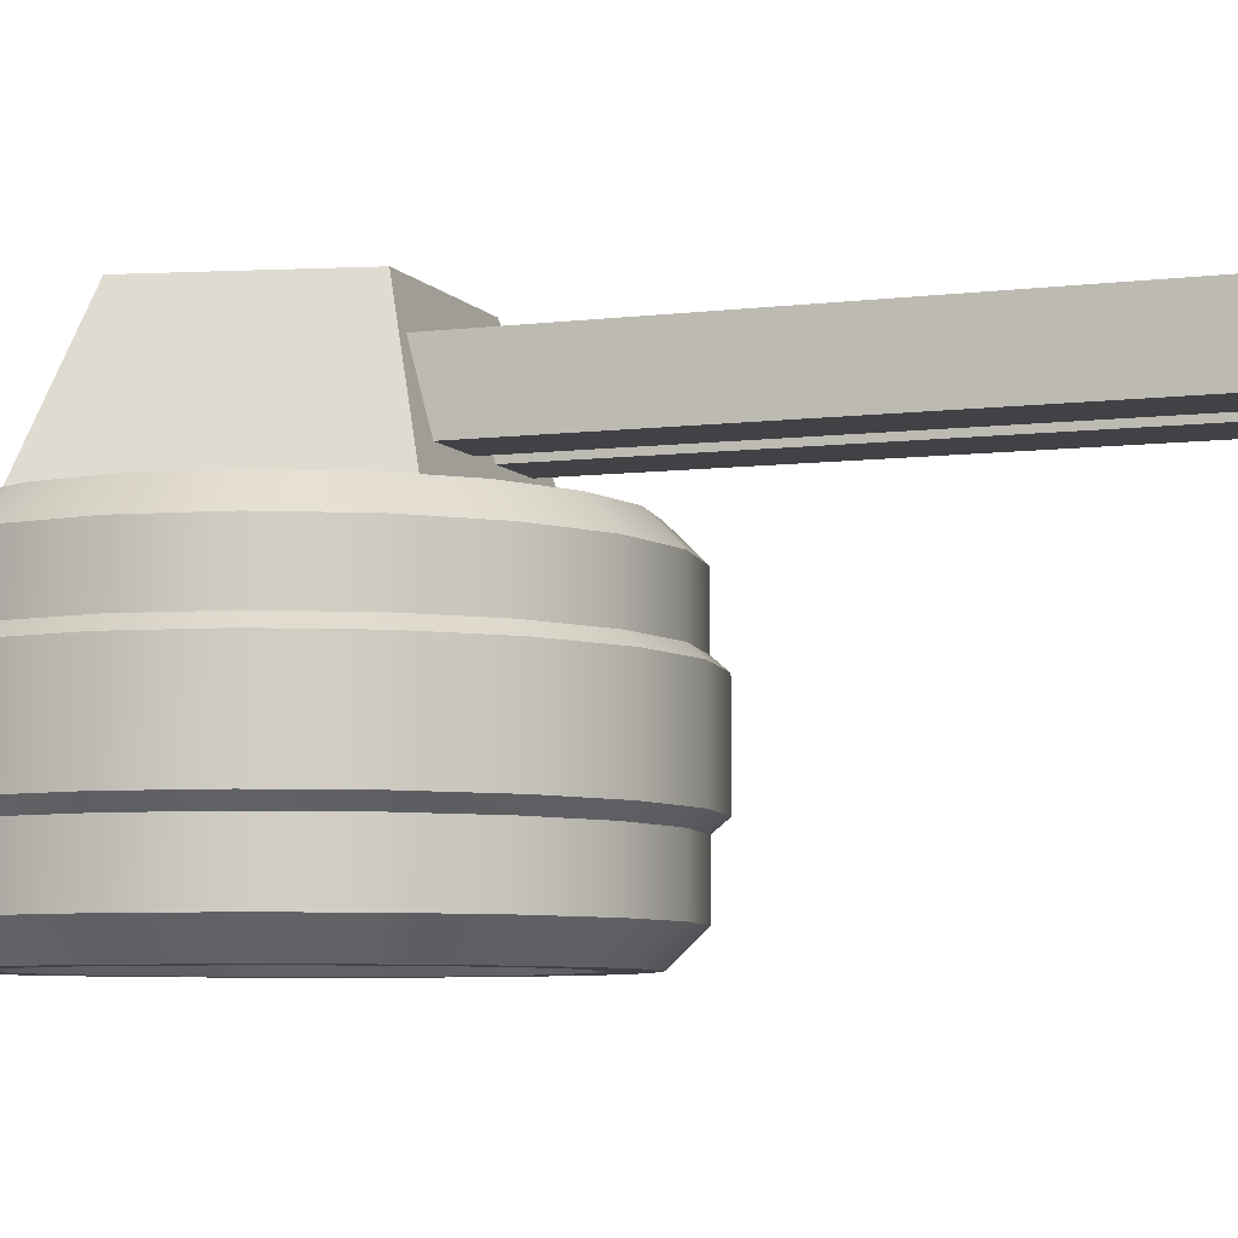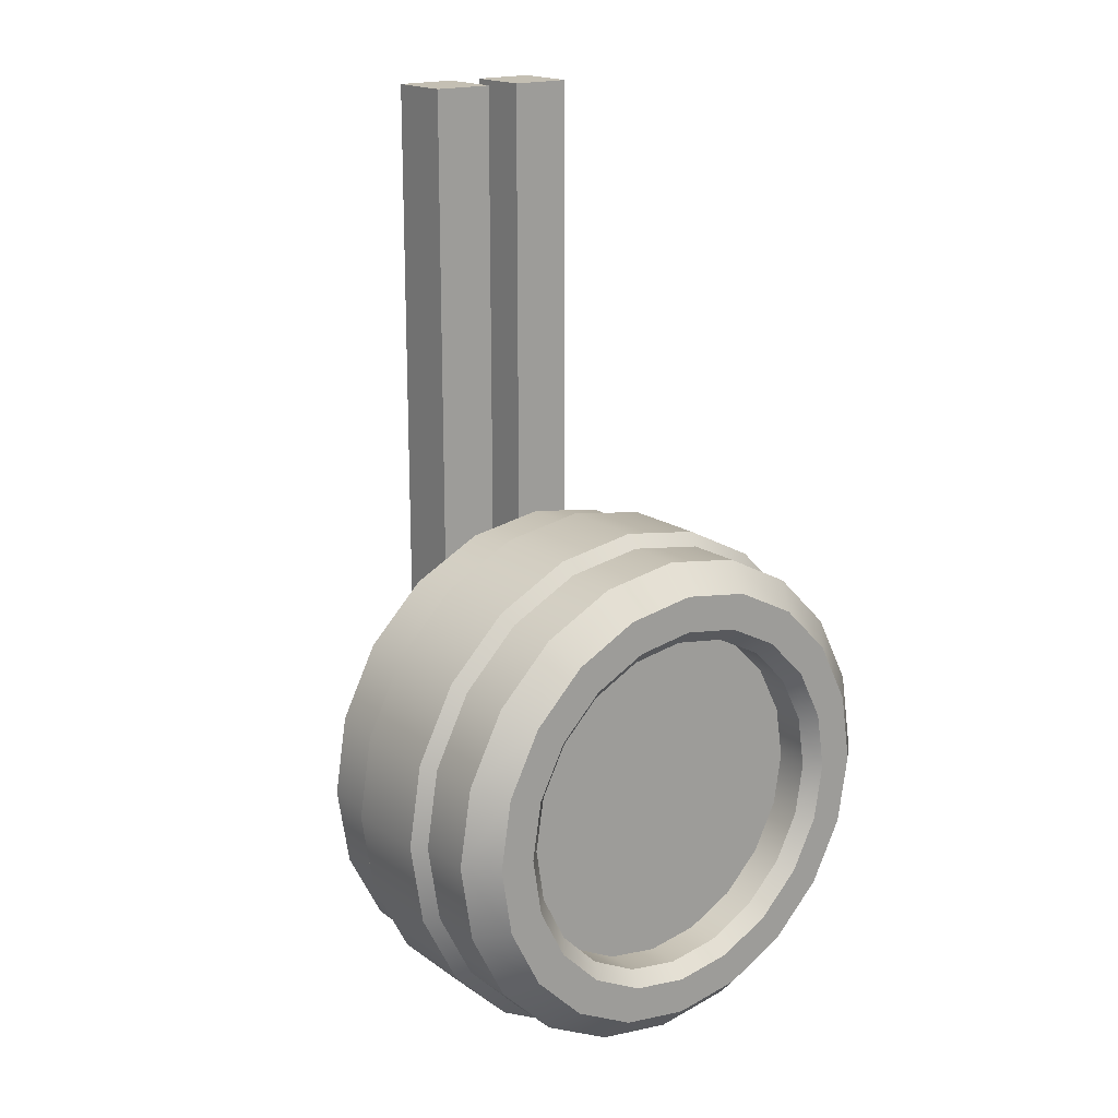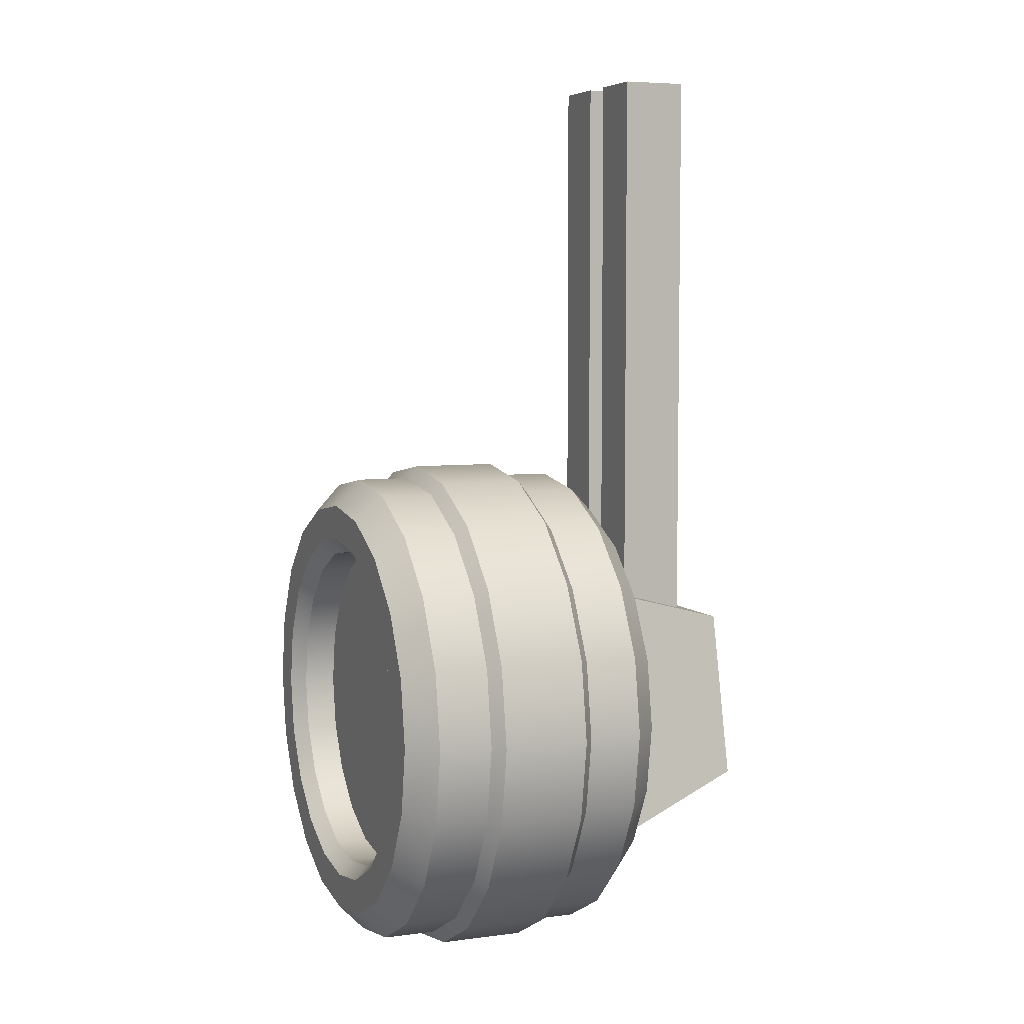
<metadata>
{"format":"obj","ext":"obj","renderer":"f3d","projection":"perspective","resolution":1024,"background":"white","views":[{"elev":-6.4,"azim":-69.6,"up":"+Y"},{"elev":17.8,"azim":-37.2,"up":"+Z"},{"elev":5.8,"azim":67.8,"up":"+Z"}]}
</metadata>
<code>
o carrier_turret_TurretGun.001
v -0.4761 3.658 0.4522
v -0.4761 3.658 4.397
v -0.4761 4.081 4.397
v -0.4761 4.081 0.4522
v -0.07878 4.081 4.397
v -0.07878 4.081 0.4522
v -0.07878 3.658 4.397
v -0.07878 3.658 0.4522
v -1.209 3.086 -0.8533
v -0.8177 3.086 0.9222
v -0.4792 4.343 0.583
v -0.721 4.343 -0.5142
v 0.6156 4.343 0.583
v 0.8574 4.343 -0.5142
v 0.9541 3.086 0.9222
v 1.345 3.086 -0.8533
v 0.4998 1.851 1.535
v 0.4445 1.674 1.365
v 0.8473 1.674 1.159
v 0.9524 1.851 1.304
v -0.001982 1.851 1.614
v -0.001982 1.674 1.435
v 1.167 1.674 0.8398
v 1.312 1.851 0.9449
v 1.372 1.674 0.437
v 1.542 1.851 0.4923
v 1.443 1.674 -0.009491
v 1.622 1.851 -0.009491
v 1.372 1.674 -0.456
v 1.542 1.851 -0.5112
v 1.167 1.674 -0.8587
v 1.312 1.851 -0.9639
v 0.8473 1.674 -1.178
v 0.9524 1.851 -1.323
v 0.4445 1.674 -1.384
v 0.4998 1.851 -1.554
v -0.001981 1.674 -1.454
v -0.001981 1.851 -1.633
v -0.4484 1.674 -1.384
v -0.5037 1.851 -1.554
v -0.8512 1.674 -1.178
v -0.9563 1.851 -1.323
v -1.171 1.674 -0.8587
v -1.316 1.851 -0.9639
v -1.376 1.674 -0.456
v -1.546 1.851 -0.5112
v -1.447 1.674 -0.009491
v -1.626 1.851 -0.009491
v -1.376 1.674 0.437
v -1.546 1.851 0.4923
v -1.171 1.674 0.8398
v -1.316 1.851 0.9449
v -0.8512 1.674 1.159
v -0.9563 1.851 1.304
v -0.4484 1.674 1.365
v -0.5037 1.851 1.535
v 0.4998 3.264 1.535
v 0.4445 3.441 1.365
v -0.001978 3.441 1.435
v -0.001982 3.264 1.614
v 0.9524 3.264 1.304
v 0.8473 3.441 1.159
v 1.312 3.264 0.9449
v 1.167 3.441 0.8398
v 1.542 3.264 0.4923
v 1.372 3.441 0.437
v 1.622 3.264 -0.009491
v 1.443 3.441 -0.009491
v 1.542 3.264 -0.5112
v 1.372 3.441 -0.456
v 1.312 3.264 -0.9639
v 1.167 3.441 -0.8587
v 0.9524 3.264 -1.323
v 0.8473 3.441 -1.178
v 0.4998 3.264 -1.554
v 0.4445 3.441 -1.384
v -0.001981 3.264 -1.633
v -0.001977 3.441 -1.454
v -0.5037 3.264 -1.554
v -0.4484 3.441 -1.384
v -0.9563 3.264 -1.323
v -0.8512 3.441 -1.178
v -1.316 3.264 -0.9639
v -1.171 3.441 -0.8587
v -1.546 3.264 -0.5112
v -1.376 3.441 -0.456
v -1.626 3.264 -0.009492
v -1.447 3.441 -0.009492
v -1.546 3.264 0.4923
v -1.376 3.441 0.437
v -1.316 3.264 0.9449
v -1.171 3.441 0.8398
v -0.9563 3.264 1.304
v -0.8512 3.441 1.159
v -0.5037 3.264 1.535
v -0.4484 3.441 1.365
v 0.654 1.981 0.8934
v 0.3429 1.981 1.052
v -0.001981 1.981 -0.009491
v 0.9009 1.981 0.6465
v 1.059 1.981 0.3354
v 1.114 1.981 -0.009491
v 1.059 1.981 -0.3544
v 0.9009 1.981 -0.6655
v 0.654 1.981 -0.9124
v 0.3429 1.981 -1.071
v -0.001981 1.981 -1.126
v -0.3468 1.981 -1.071
v -0.658 1.981 -0.9124
v -0.9049 1.981 -0.6655
v -1.063 1.981 -0.3544
v -1.118 1.981 -0.009491
v -1.063 1.981 0.3354
v -0.9049 1.981 0.6465
v -0.658 1.981 0.8934
v -0.3468 1.981 1.052
v -0.001978 1.981 1.107
v 0.3429 3.134 1.052
v 0.654 3.134 0.8934
v -0.001977 3.134 -0.009491
v 0.9009 3.134 0.6465
v 1.059 3.134 0.3354
v 1.114 3.134 -0.009491
v 1.059 3.134 -0.3544
v 0.9009 3.134 -0.6655
v 0.654 3.134 -0.9124
v 0.3429 3.134 -1.071
v -0.001977 3.134 -1.126
v -0.3468 3.134 -1.071
v -0.658 3.134 -0.9124
v -0.9049 3.134 -0.6655
v -1.063 3.134 -0.3544
v -1.118 3.134 -0.009492
v -1.063 3.134 0.3354
v -0.9049 3.134 0.6465
v -0.658 3.134 0.8934
v -0.3468 3.134 1.052
v -0.001978 3.134 1.107
v 0.3717 1.674 1.141
v 0.3429 1.766 1.052
v 0.654 1.766 0.8934
v 0.7088 1.674 0.9688
v -0.001978 1.674 1.2
v -0.001982 1.766 1.107
v 0.9009 1.766 0.6465
v 0.9763 1.674 0.7013
v 1.059 1.766 0.3354
v 1.148 1.674 0.3642
v 1.114 1.766 -0.009491
v 1.207 1.674 -0.009491
v 1.059 1.766 -0.3544
v 1.148 1.674 -0.3832
v 0.9009 1.766 -0.6655
v 0.9763 1.674 -0.7202
v 0.654 1.766 -0.9124
v 0.7088 1.674 -0.9878
v 0.3429 1.766 -1.071
v 0.3717 1.674 -1.16
v -0.001981 1.766 -1.126
v -0.001981 1.674 -1.219
v -0.3468 1.766 -1.071
v -0.3756 1.674 -1.16
v -0.658 1.766 -0.9124
v -0.7127 1.674 -0.9878
v -0.9049 1.766 -0.6655
v -0.9802 1.674 -0.7202
v -1.063 1.766 -0.3544
v -1.152 1.674 -0.3832
v -1.118 1.766 -0.009491
v -1.211 1.674 -0.009491
v -1.063 1.766 0.3354
v -1.152 1.674 0.3642
v -0.9049 1.766 0.6465
v -0.9802 1.674 0.7013
v -0.658 1.766 0.8934
v -0.7127 1.674 0.9688
v -0.3468 1.766 1.052
v -0.3756 1.674 1.141
v 0.7088 3.441 0.9688
v 0.654 3.349 0.8934
v 0.3429 3.349 1.052
v 0.3717 3.441 1.141
v 0.9763 3.441 0.7013
v 0.9009 3.349 0.6465
v -0.001978 3.349 1.107
v -0.001978 3.441 1.2
v 1.148 3.441 0.3642
v 1.059 3.349 0.3354
v 1.207 3.441 -0.009491
v 1.114 3.349 -0.009491
v 1.148 3.441 -0.3832
v 1.059 3.349 -0.3544
v 0.9763 3.441 -0.7202
v 0.9009 3.349 -0.6655
v 0.7088 3.441 -0.9878
v 0.654 3.349 -0.9124
v 0.3717 3.441 -1.16
v 0.3429 3.349 -1.071
v -0.001977 3.441 -1.219
v -0.001981 3.349 -1.126
v -0.3756 3.441 -1.16
v -0.3468 3.349 -1.071
v -0.7127 3.441 -0.9878
v -0.658 3.349 -0.9124
v -0.9802 3.441 -0.7202
v -0.9049 3.349 -0.6655
v -1.152 3.441 -0.3832
v -1.063 3.349 -0.3544
v -1.211 3.441 -0.009492
v -1.118 3.349 -0.009492
v -1.152 3.441 0.3642
v -1.063 3.349 0.3354
v -0.9802 3.441 0.7013
v -0.9049 3.349 0.6465
v -0.7127 3.441 0.9688
v -0.658 3.349 0.8934
v -0.3756 3.441 1.141
v -0.3468 3.349 1.052
v -1.382 2.839 -1.012
v -1.382 2.275 -1.012
v -1.624 2.275 -0.5366
v -1.624 2.839 -0.5366
v -1.005 2.839 -1.39
v -1.005 2.275 -1.39
v -0.5291 2.839 -1.632
v -0.5291 2.275 -1.632
v -0.001981 2.839 -1.715
v -0.001977 2.275 -1.715
v 0.5252 2.839 -1.632
v 0.5252 2.275 -1.632
v 1.001 2.839 -1.39
v 1.001 2.275 -1.39
v 1.378 2.839 -1.012
v 1.378 2.275 -1.012
v 1.62 2.839 -0.5366
v 1.62 2.275 -0.5366
v 1.704 2.839 -0.009491
v 1.704 2.275 -0.009491
v 1.62 2.839 0.5177
v 1.62 2.275 0.5177
v 1.378 2.839 0.9932
v 1.378 2.275 0.9932
v 1.001 2.839 1.371
v 1.001 2.275 1.371
v 0.5252 2.839 1.613
v 0.5252 2.275 1.613
v -0.001982 2.839 1.696
v -0.001982 2.275 1.696
v -0.5291 2.839 1.613
v -0.5291 2.275 1.613
v -1.005 2.839 1.371
v -1.005 2.275 1.371
v -1.382 2.839 0.9932
v -1.382 2.275 0.9932
v -1.624 2.839 0.5177
v -1.624 2.275 0.5177
v -1.708 2.839 -0.009492
v -1.708 2.275 -0.009492
v 0.9524 2.204 1.304
v 0.4998 2.204 1.535
v 1.312 2.204 0.9449
v 1.542 2.204 0.4923
v 1.622 2.204 -0.009491
v 1.542 2.204 -0.5112
v 1.312 2.204 -0.9639
v 0.9524 2.204 -1.323
v 0.4998 2.204 -1.554
v -0.001981 2.204 -1.633
v -0.5037 2.204 -1.554
v -0.9563 2.204 -1.323
v -1.316 2.204 -0.9639
v -1.546 2.204 -0.5112
v -1.626 2.204 -0.009492
v -1.546 2.204 0.4923
v -1.316 2.204 0.9449
v -0.9563 2.204 1.304
v -0.5037 2.204 1.535
v -0.001982 2.204 1.614
v -0.9563 2.911 -1.323
v -1.316 2.911 -0.9639
v -0.5037 2.911 -1.554
v -0.001977 2.911 -1.633
v 0.4998 2.911 -1.554
v 0.9524 2.911 -1.323
v 1.312 2.911 -0.9639
v 1.542 2.911 -0.5112
v 1.622 2.911 -0.009491
v 1.542 2.911 0.4923
v 1.312 2.911 0.9449
v 0.9524 2.911 1.304
v 0.4998 2.911 1.535
v -0.001978 2.911 1.614
v -0.5037 2.911 1.535
v -0.9563 2.911 1.304
v -1.316 2.911 0.9449
v -1.546 2.911 0.4923
v -1.626 2.911 -0.009492
v -1.546 2.911 -0.5112
v 0.1426 3.658 0.4522
v 0.1426 3.658 4.397
v 0.1426 4.081 4.397
v 0.1426 4.081 0.4522
v 0.5399 4.081 4.397
v 0.5399 4.081 0.4522
v 0.5399 3.658 4.397
v 0.5399 3.658 0.4522
f 2 4 1
f 3 6 4
f 5 8 6
f 7 1 8
f 2 5 3
f 1 6 8
f 10 12 9
f 11 14 12
f 14 15 16
f 15 9 16
f 10 13 11
f 9 14 16
f 299 301 302
f 301 304 302
f 303 306 304
f 305 299 306
f 300 303 301
f 299 304 306
f 2 3 4
f 3 5 6
f 5 7 8
f 7 2 1
f 2 7 5
f 1 4 6
f 10 11 12
f 11 13 14
f 14 13 15
f 15 10 9
f 10 15 13
f 9 12 14
f 299 300 301
f 301 303 304
f 303 305 306
f 305 300 299
f 300 305 303
f 299 302 304
f 17 19 20
f 17 22 18
f 20 23 24
f 24 25 26
f 25 28 26
f 28 29 30
f 29 32 30
f 31 34 32
f 33 36 34
f 36 37 38
f 37 40 38
f 40 41 42
f 42 43 44
f 43 46 44
f 45 48 46
f 48 49 50
f 50 51 52
f 51 54 52
f 53 56 54
f 56 22 21
f 57 59 60
f 57 62 58
f 61 64 62
f 64 65 66
f 66 67 68
f 67 70 68
f 69 72 70
f 72 73 74
f 74 75 76
f 75 78 76
f 78 79 80
f 79 82 80
f 81 84 82
f 84 85 86
f 85 88 86
f 88 89 90
f 89 92 90
f 92 93 94
f 94 95 96
f 96 60 59
f 97 98 99
f 100 97 99
f 101 100 99
f 102 101 99
f 103 102 99
f 104 103 99
f 105 104 99
f 106 105 99
f 107 106 99
f 108 107 99
f 109 108 99
f 110 109 99
f 111 110 99
f 112 111 99
f 113 112 99
f 114 113 99
f 115 114 99
f 116 115 99
f 117 116 99
f 98 117 99
f 118 119 120
f 119 121 120
f 121 122 120
f 122 123 120
f 123 124 120
f 124 125 120
f 125 126 120
f 126 127 120
f 127 128 120
f 128 129 120
f 129 130 120
f 130 131 120
f 131 132 120
f 132 133 120
f 133 134 120
f 134 135 120
f 135 136 120
f 136 137 120
f 137 138 120
f 138 118 120
f 139 141 142
f 140 143 144
f 142 145 146
f 146 147 148
f 147 150 148
f 150 151 152
f 151 154 152
f 153 156 154
f 156 157 158
f 158 159 160
f 160 161 162
f 162 163 164
f 164 165 166
f 166 167 168
f 168 169 170
f 169 172 170
f 171 174 172
f 173 176 174
f 175 178 176
f 178 144 143
f 180 182 179
f 179 184 180
f 182 185 186
f 183 188 184
f 188 189 190
f 189 192 190
f 192 193 194
f 194 195 196
f 195 198 196
f 198 199 200
f 200 201 202
f 202 203 204
f 203 206 204
f 205 208 206
f 207 210 208
f 210 211 212
f 212 213 214
f 214 215 216
f 216 217 218
f 218 186 185
f 18 142 19
f 19 146 23
f 23 148 25
f 27 148 150
f 27 152 29
f 29 154 31
f 33 154 156
f 35 156 158
f 37 158 160
f 39 160 162
f 41 162 164
f 43 164 166
f 45 166 168
f 45 170 47
f 47 172 49
f 49 174 51
f 51 176 53
f 53 178 55
f 22 178 143
f 18 143 139
f 58 179 182
f 62 183 179
f 64 187 183
f 68 187 66
f 68 191 189
f 70 193 191
f 74 193 72
f 76 195 74
f 78 197 76
f 80 199 78
f 80 203 201
f 84 203 82
f 86 205 84
f 86 209 207
f 90 209 88
f 90 213 211
f 94 213 92
f 94 217 215
f 96 186 217
f 59 182 186
f 141 98 97
f 145 97 100
f 147 100 101
f 147 102 149
f 149 103 151
f 151 104 153
f 153 105 155
f 155 106 157
f 157 107 159
f 161 107 108
f 163 108 109
f 163 110 165
f 167 110 111
f 169 111 112
f 169 113 171
f 173 113 114
f 175 114 115
f 177 115 116
f 144 116 117
f 140 117 98
f 180 118 181
f 184 119 180
f 184 122 121
f 190 122 188
f 190 124 123
f 194 124 192
f 196 125 194
f 196 127 126
f 198 128 127
f 200 129 128
f 202 130 129
f 204 131 130
f 208 131 206
f 210 132 208
f 212 133 210
f 214 134 212
f 214 136 135
f 216 137 136
f 185 137 218
f 185 118 138
f 220 222 219
f 219 224 220
f 223 226 224
f 226 227 228
f 228 229 230
f 229 232 230
f 232 233 234
f 234 235 236
f 235 238 236
f 237 240 238
f 239 242 240
f 241 244 242
f 244 245 246
f 245 248 246
f 247 250 248
f 250 251 252
f 251 254 252
f 253 256 254
f 256 257 258
f 258 222 221
f 20 260 17
f 20 261 259
f 24 262 261
f 28 262 26
f 28 264 263
f 32 264 30
f 32 266 265
f 34 267 266
f 36 268 267
f 38 269 268
f 42 269 40
f 42 271 270
f 44 272 271
f 48 272 46
f 48 274 273
f 52 274 50
f 54 275 52
f 56 276 54
f 21 277 56
f 21 260 278
f 280 81 279
f 281 81 79
f 281 77 282
f 282 75 283
f 283 73 284
f 285 73 71
f 286 71 69
f 286 67 287
f 287 65 288
f 288 63 289
f 289 61 290
f 291 61 57
f 292 57 60
f 293 60 95
f 293 93 294
f 295 93 91
f 296 91 89
f 296 87 297
f 298 87 85
f 280 85 83
f 271 221 220
f 280 222 298
f 280 223 219
f 271 224 270
f 279 225 223
f 270 226 269
f 281 227 225
f 268 226 228
f 283 227 282
f 267 228 230
f 284 229 283
f 266 230 232
f 284 233 231
f 266 234 265
f 285 235 233
f 265 236 264
f 287 235 286
f 264 238 263
f 288 237 287
f 262 238 240
f 289 239 288
f 262 242 261
f 290 241 289
f 259 242 244
f 290 245 243
f 259 246 260
f 291 247 245
f 260 248 278
f 293 247 292
f 277 248 250
f 294 249 293
f 276 250 252
f 295 251 294
f 275 252 254
f 295 255 253
f 275 256 274
f 296 257 255
f 274 258 273
f 298 257 297
f 272 258 221
f 17 18 19
f 17 21 22
f 20 19 23
f 24 23 25
f 25 27 28
f 28 27 29
f 29 31 32
f 31 33 34
f 33 35 36
f 36 35 37
f 37 39 40
f 40 39 41
f 42 41 43
f 43 45 46
f 45 47 48
f 48 47 49
f 50 49 51
f 51 53 54
f 53 55 56
f 56 55 22
f 57 58 59
f 57 61 62
f 61 63 64
f 64 63 65
f 66 65 67
f 67 69 70
f 69 71 72
f 72 71 73
f 74 73 75
f 75 77 78
f 78 77 79
f 79 81 82
f 81 83 84
f 84 83 85
f 85 87 88
f 88 87 89
f 89 91 92
f 92 91 93
f 94 93 95
f 96 95 60
f 139 140 141
f 140 139 143
f 142 141 145
f 146 145 147
f 147 149 150
f 150 149 151
f 151 153 154
f 153 155 156
f 156 155 157
f 158 157 159
f 160 159 161
f 162 161 163
f 164 163 165
f 166 165 167
f 168 167 169
f 169 171 172
f 171 173 174
f 173 175 176
f 175 177 178
f 178 177 144
f 180 181 182
f 179 183 184
f 182 181 185
f 183 187 188
f 188 187 189
f 189 191 192
f 192 191 193
f 194 193 195
f 195 197 198
f 198 197 199
f 200 199 201
f 202 201 203
f 203 205 206
f 205 207 208
f 207 209 210
f 210 209 211
f 212 211 213
f 214 213 215
f 216 215 217
f 218 217 186
f 18 139 142
f 19 142 146
f 23 146 148
f 27 25 148
f 27 150 152
f 29 152 154
f 33 31 154
f 35 33 156
f 37 35 158
f 39 37 160
f 41 39 162
f 43 41 164
f 45 43 166
f 45 168 170
f 47 170 172
f 49 172 174
f 51 174 176
f 53 176 178
f 22 55 178
f 18 22 143
f 58 62 179
f 62 64 183
f 64 66 187
f 68 189 187
f 68 70 191
f 70 72 193
f 74 195 193
f 76 197 195
f 78 199 197
f 80 201 199
f 80 82 203
f 84 205 203
f 86 207 205
f 86 88 209
f 90 211 209
f 90 92 213
f 94 215 213
f 94 96 217
f 96 59 186
f 59 58 182
f 141 140 98
f 145 141 97
f 147 145 100
f 147 101 102
f 149 102 103
f 151 103 104
f 153 104 105
f 155 105 106
f 157 106 107
f 161 159 107
f 163 161 108
f 163 109 110
f 167 165 110
f 169 167 111
f 169 112 113
f 173 171 113
f 175 173 114
f 177 175 115
f 144 177 116
f 140 144 117
f 180 119 118
f 184 121 119
f 184 188 122
f 190 123 122
f 190 192 124
f 194 125 124
f 196 126 125
f 196 198 127
f 198 200 128
f 200 202 129
f 202 204 130
f 204 206 131
f 208 132 131
f 210 133 132
f 212 134 133
f 214 135 134
f 214 216 136
f 216 218 137
f 185 138 137
f 185 181 118
f 220 221 222
f 219 223 224
f 223 225 226
f 226 225 227
f 228 227 229
f 229 231 232
f 232 231 233
f 234 233 235
f 235 237 238
f 237 239 240
f 239 241 242
f 241 243 244
f 244 243 245
f 245 247 248
f 247 249 250
f 250 249 251
f 251 253 254
f 253 255 256
f 256 255 257
f 258 257 222
f 20 259 260
f 20 24 261
f 24 26 262
f 28 263 262
f 28 30 264
f 32 265 264
f 32 34 266
f 34 36 267
f 36 38 268
f 38 40 269
f 42 270 269
f 42 44 271
f 44 46 272
f 48 273 272
f 48 50 274
f 52 275 274
f 54 276 275
f 56 277 276
f 21 278 277
f 21 17 260
f 280 83 81
f 281 279 81
f 281 79 77
f 282 77 75
f 283 75 73
f 285 284 73
f 286 285 71
f 286 69 67
f 287 67 65
f 288 65 63
f 289 63 61
f 291 290 61
f 292 291 57
f 293 292 60
f 293 95 93
f 295 294 93
f 296 295 91
f 296 89 87
f 298 297 87
f 280 298 85
f 271 272 221
f 280 219 222
f 280 279 223
f 271 220 224
f 279 281 225
f 270 224 226
f 281 282 227
f 268 269 226
f 283 229 227
f 267 268 228
f 284 231 229
f 266 267 230
f 284 285 233
f 266 232 234
f 285 286 235
f 265 234 236
f 287 237 235
f 264 236 238
f 288 239 237
f 262 263 238
f 289 241 239
f 262 240 242
f 290 243 241
f 259 261 242
f 290 291 245
f 259 244 246
f 291 292 247
f 260 246 248
f 293 249 247
f 277 278 248
f 294 251 249
f 276 277 250
f 295 253 251
f 275 276 252
f 295 296 255
f 275 254 256
f 296 297 257
f 274 256 258
f 298 222 257
f 272 273 258

</code>
